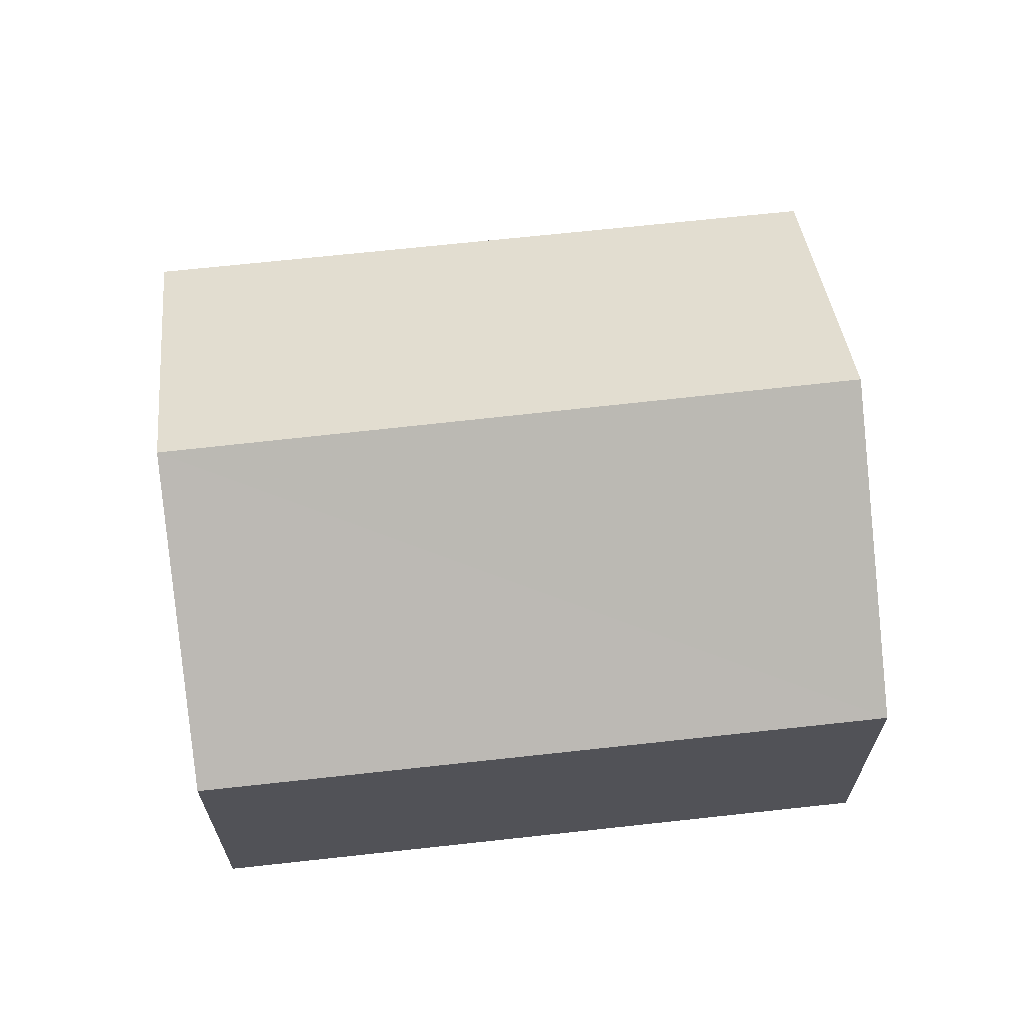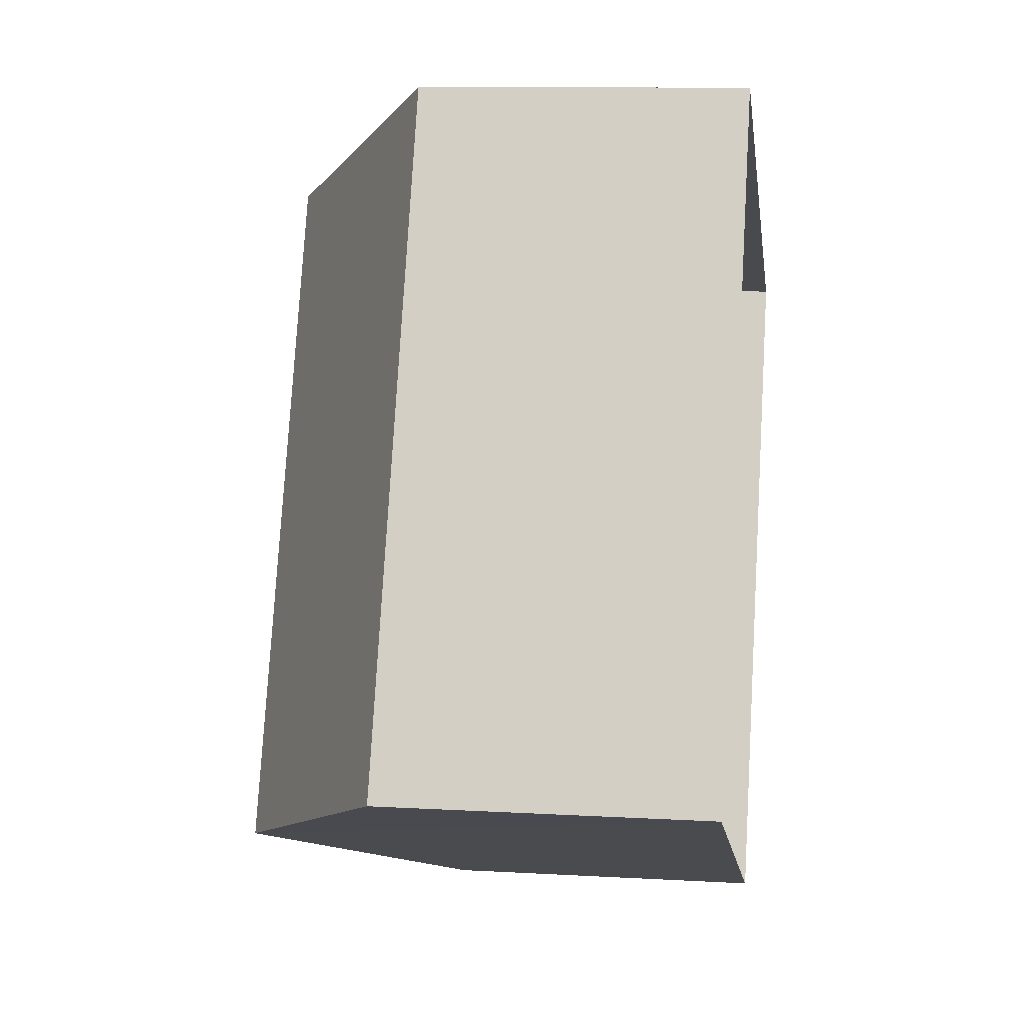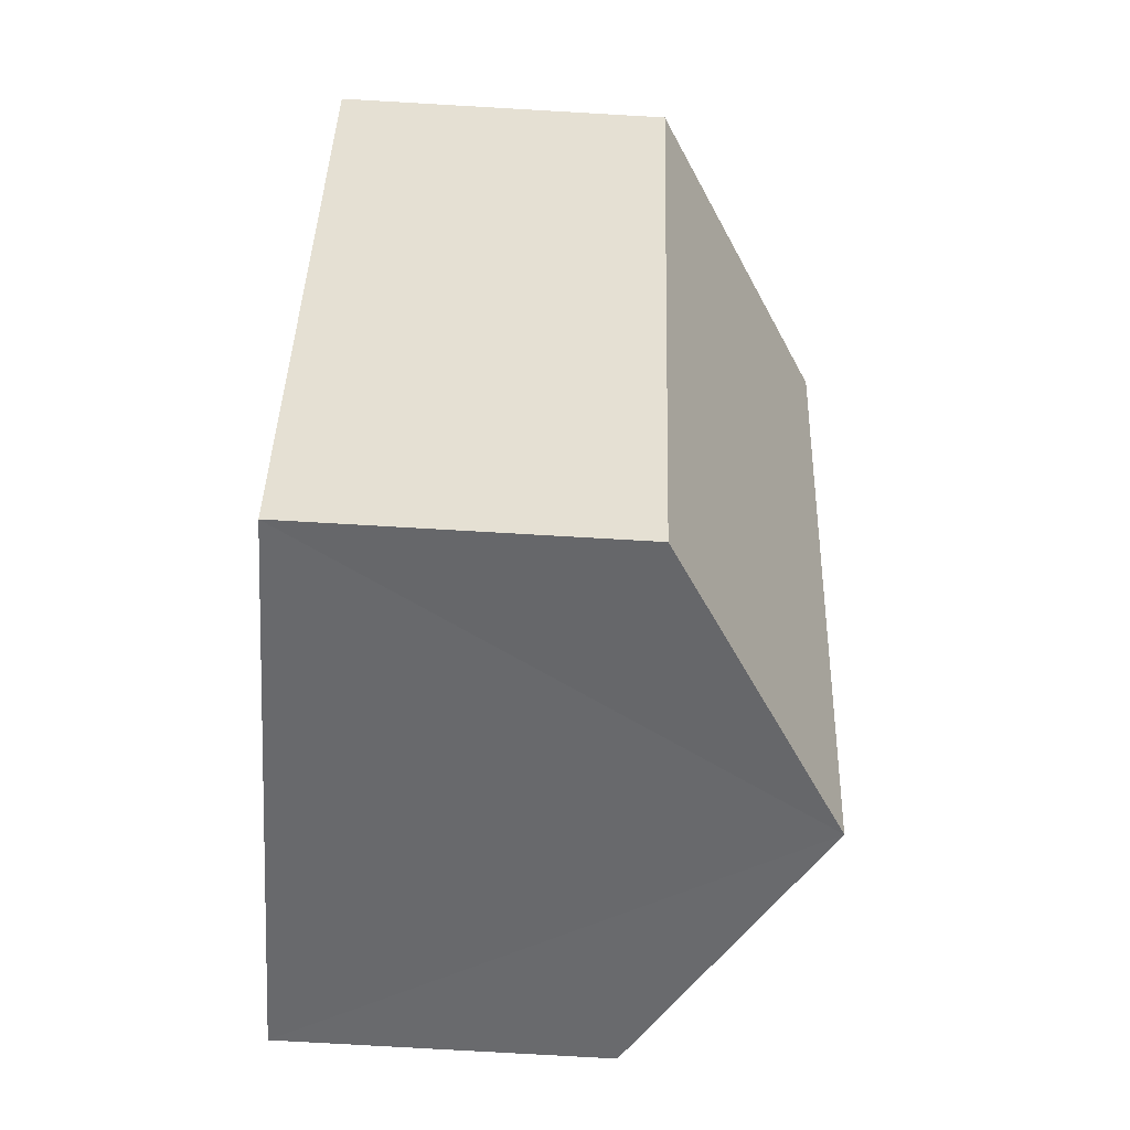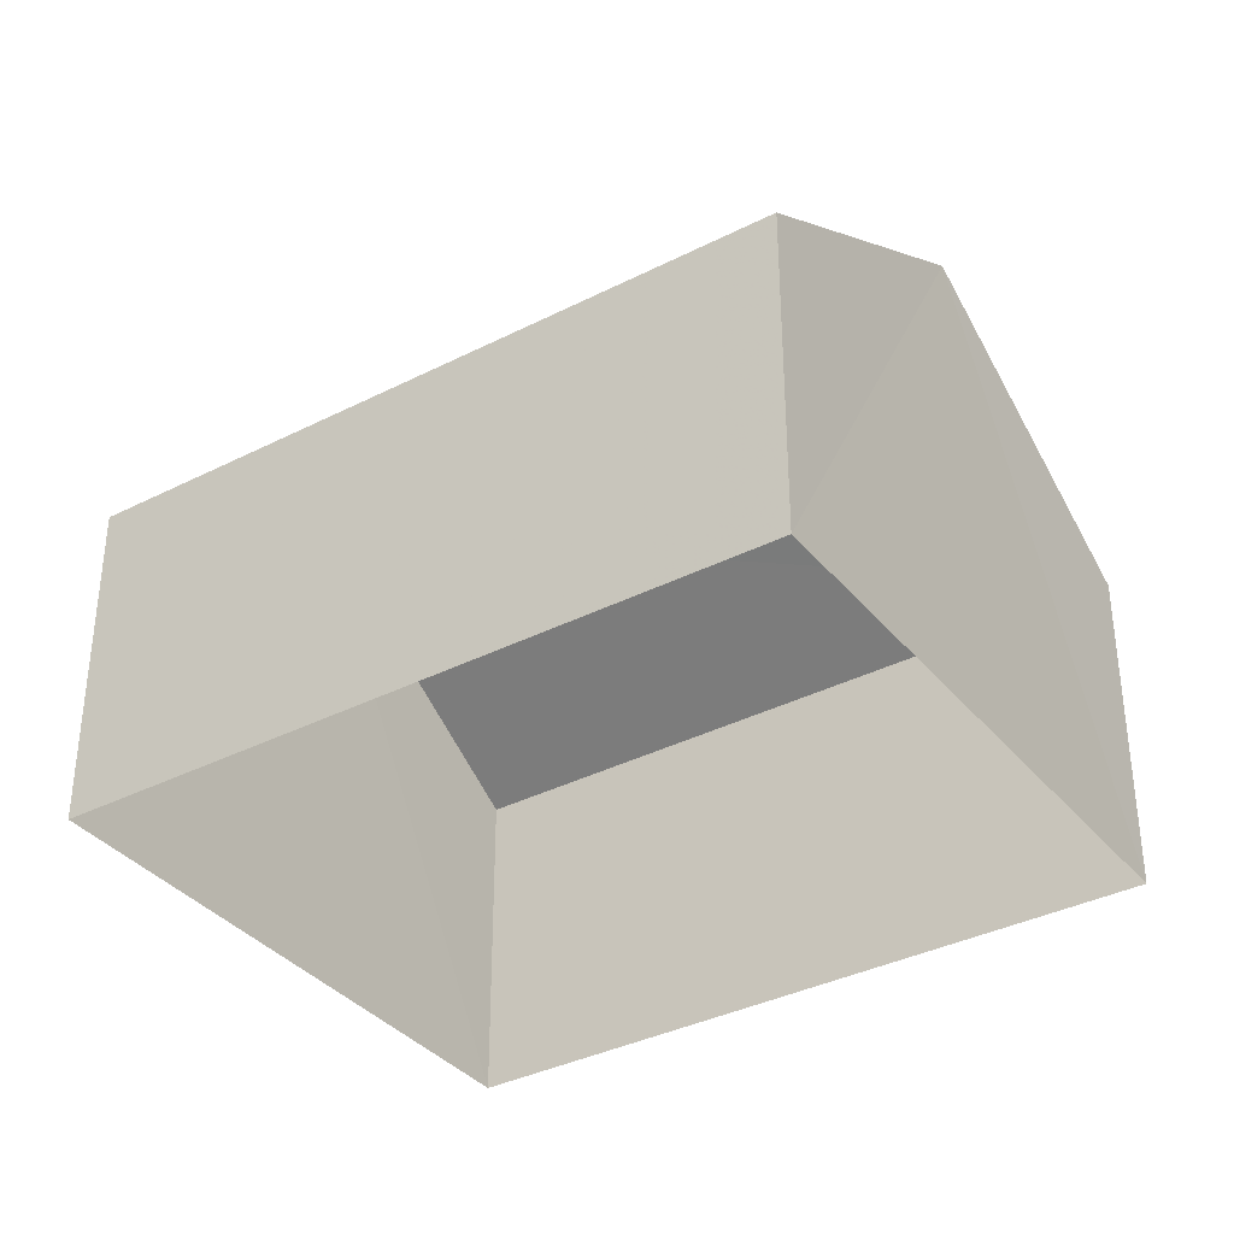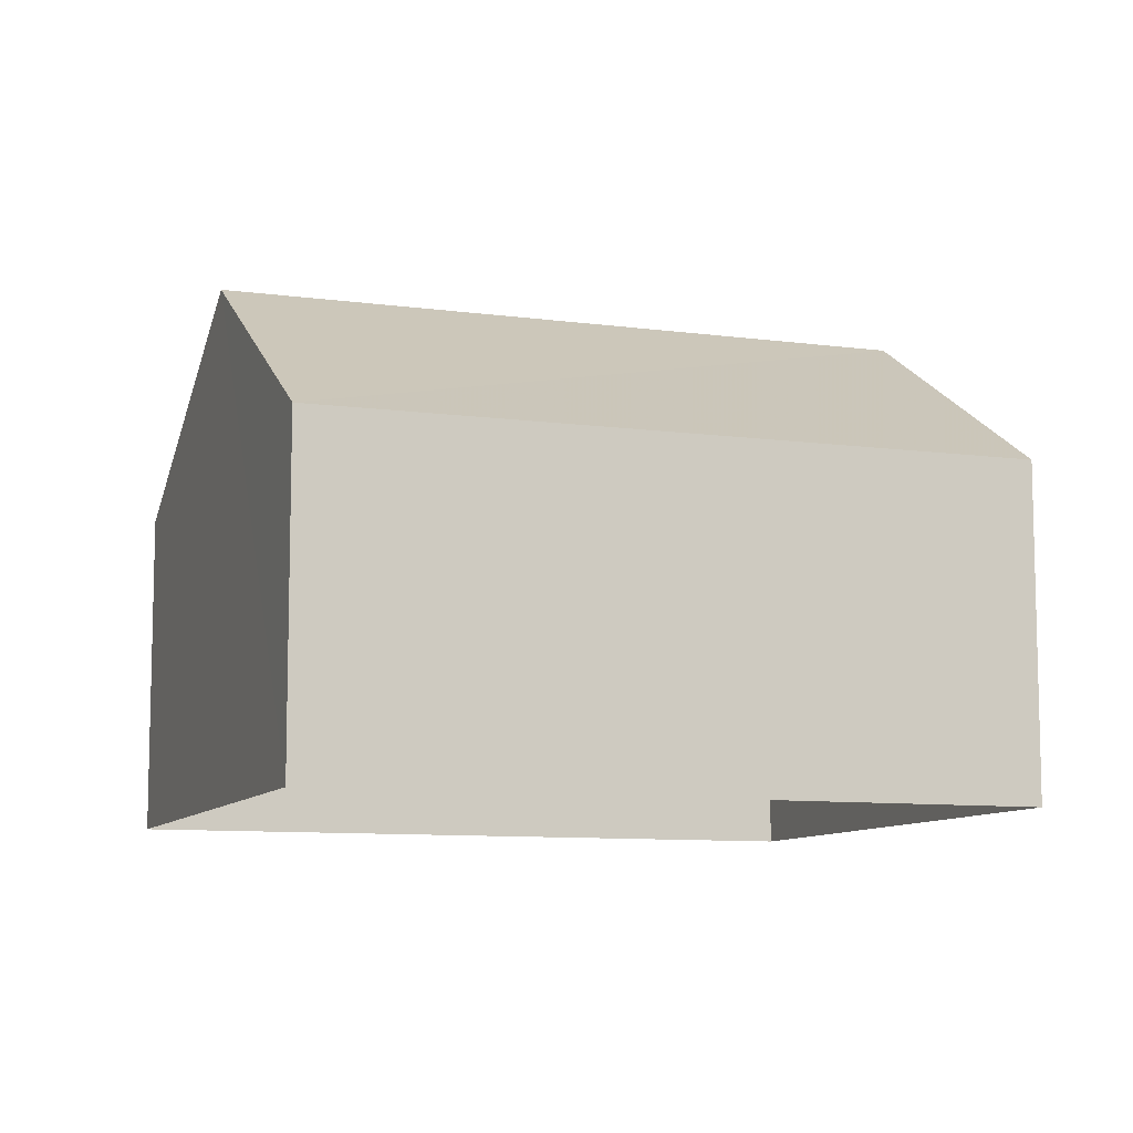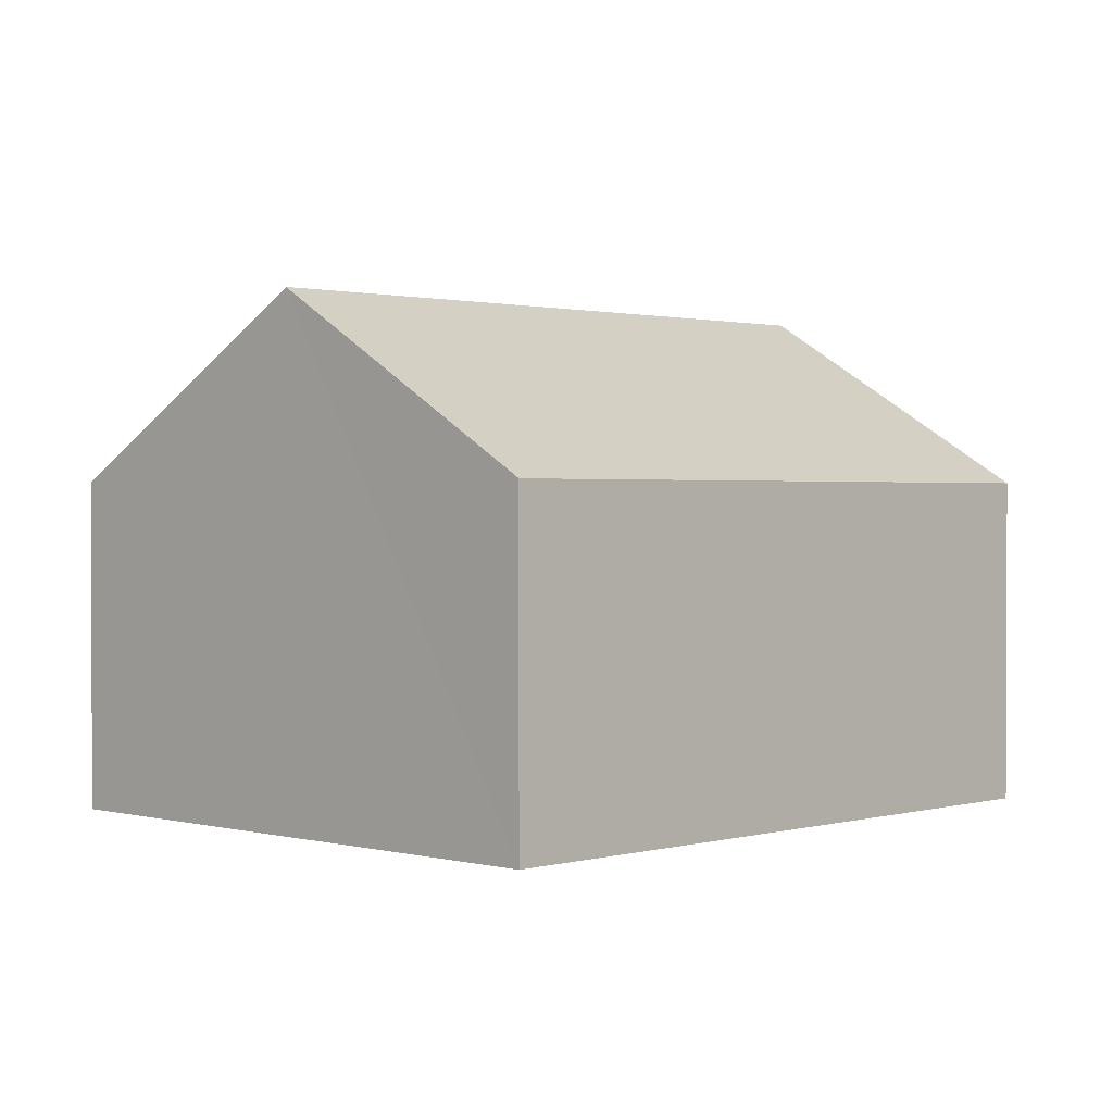
<metadata>
{"format":"obj","ext":"obj","renderer":"f3d","projection":"perspective","resolution":1024,"background":"white","views":[{"elev":67.2,"azim":-71.9,"up":"+Z"},{"elev":10.9,"azim":98.1,"up":"+Y"},{"elev":-77.4,"azim":-93.5,"up":"+Y"},{"elev":-36.1,"azim":-31.5,"up":"+Z"},{"elev":-9.3,"azim":94.8,"up":"+Z"},{"elev":1.2,"azim":68.8,"up":"+Z"}]}
</metadata>
<code>
v -3.144e+05 3.969e+04 7.901
v -3.144e+05 3.969e+04 7.902
v -3.144e+05 3.969e+04 7.9
v -3.144e+05 3.969e+04 7.902
v -3.144e+05 3.969e+04 10.76
v -3.144e+05 3.969e+04 10.76
v -3.144e+05 3.969e+04 12.31
v -3.144e+05 3.969e+04 12.31
v -3.144e+05 3.969e+04 10.76
v -3.144e+05 3.969e+04 10.76
f 1 2 3
f 1 4 2
f 5 6 7
f 8 5 7
f 7 9 8
f 7 10 9
f 6 3 2
f 6 5 3
f 10 4 1
f 9 10 1
f 6 2 7
f 2 4 7
f 4 10 7
f 9 1 8
f 1 3 8
f 3 5 8

</code>
